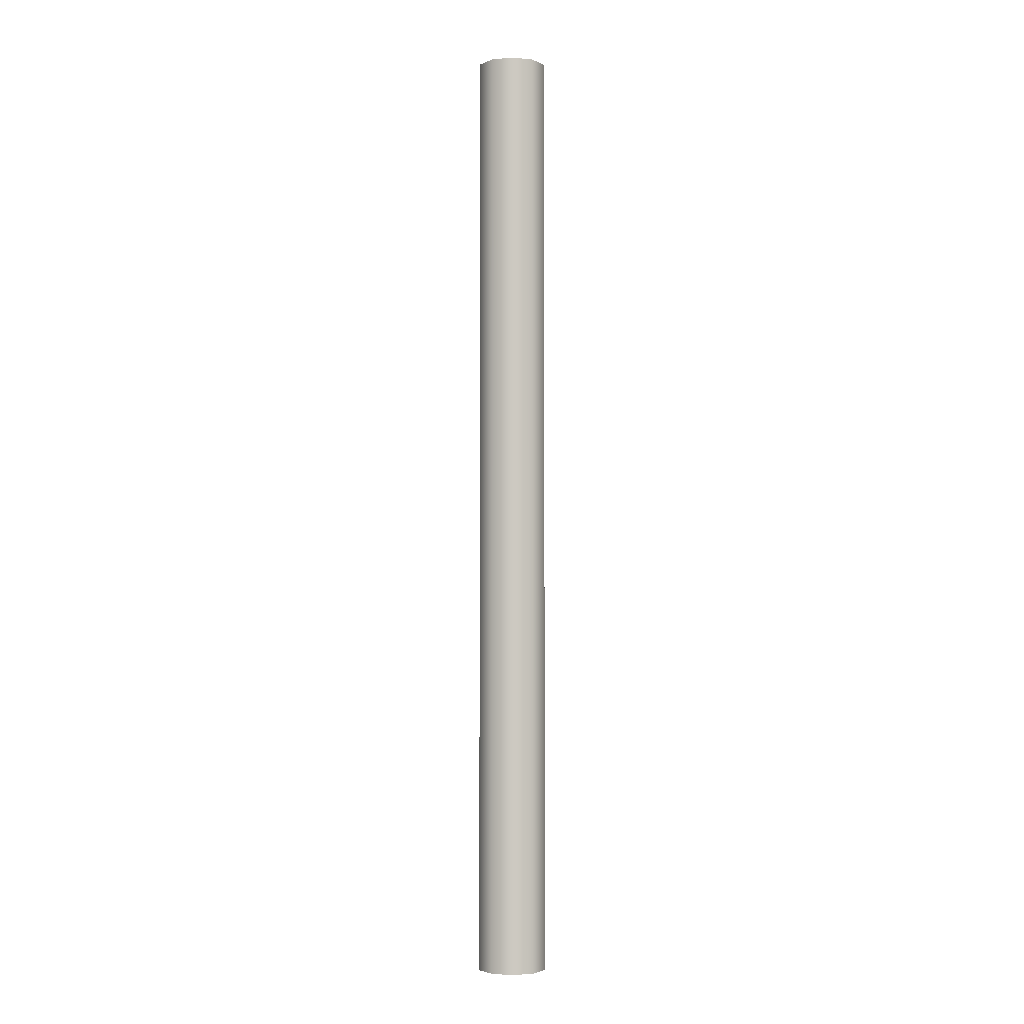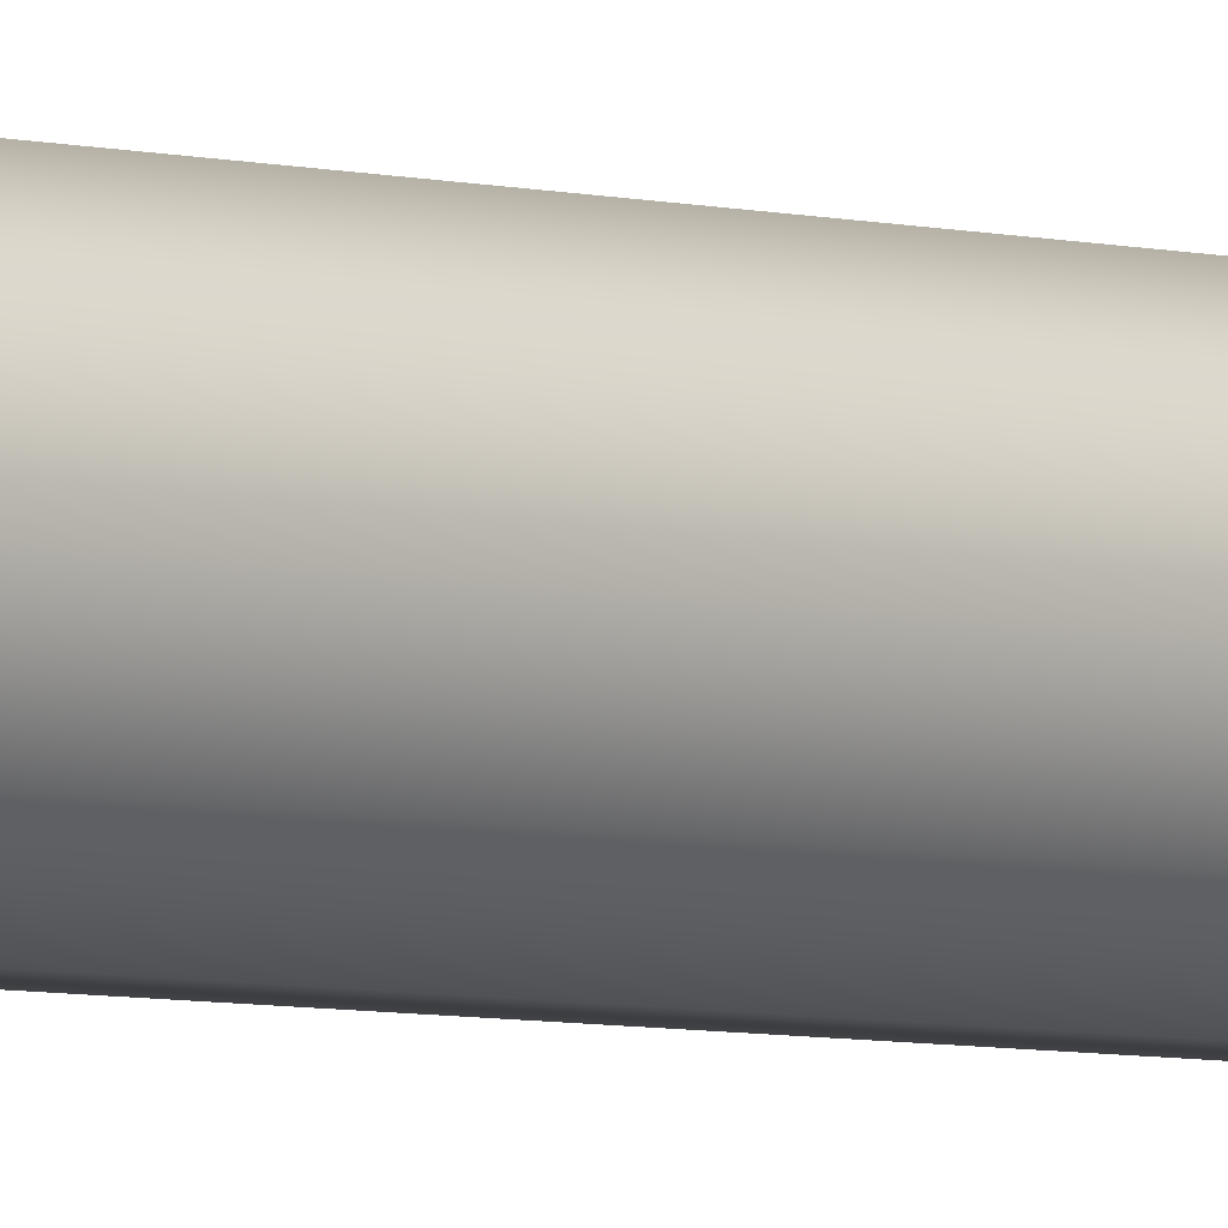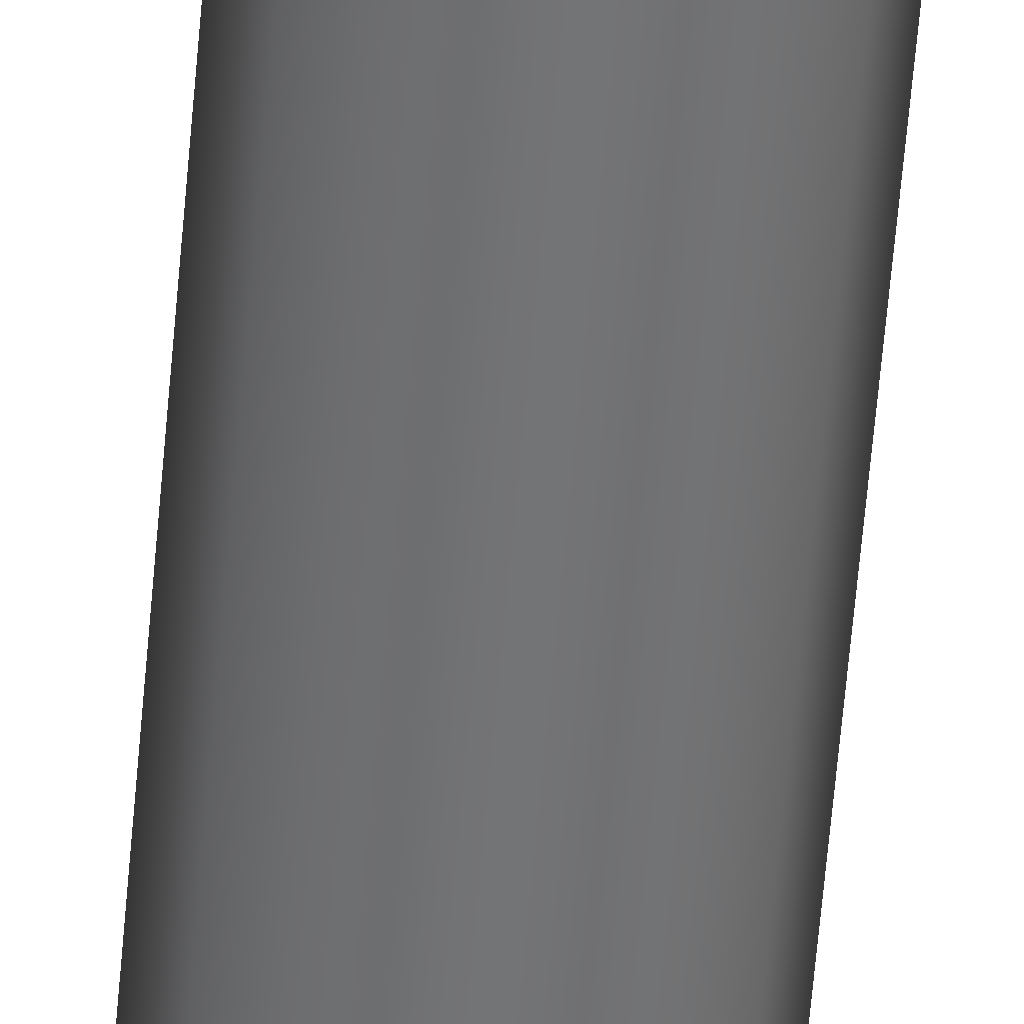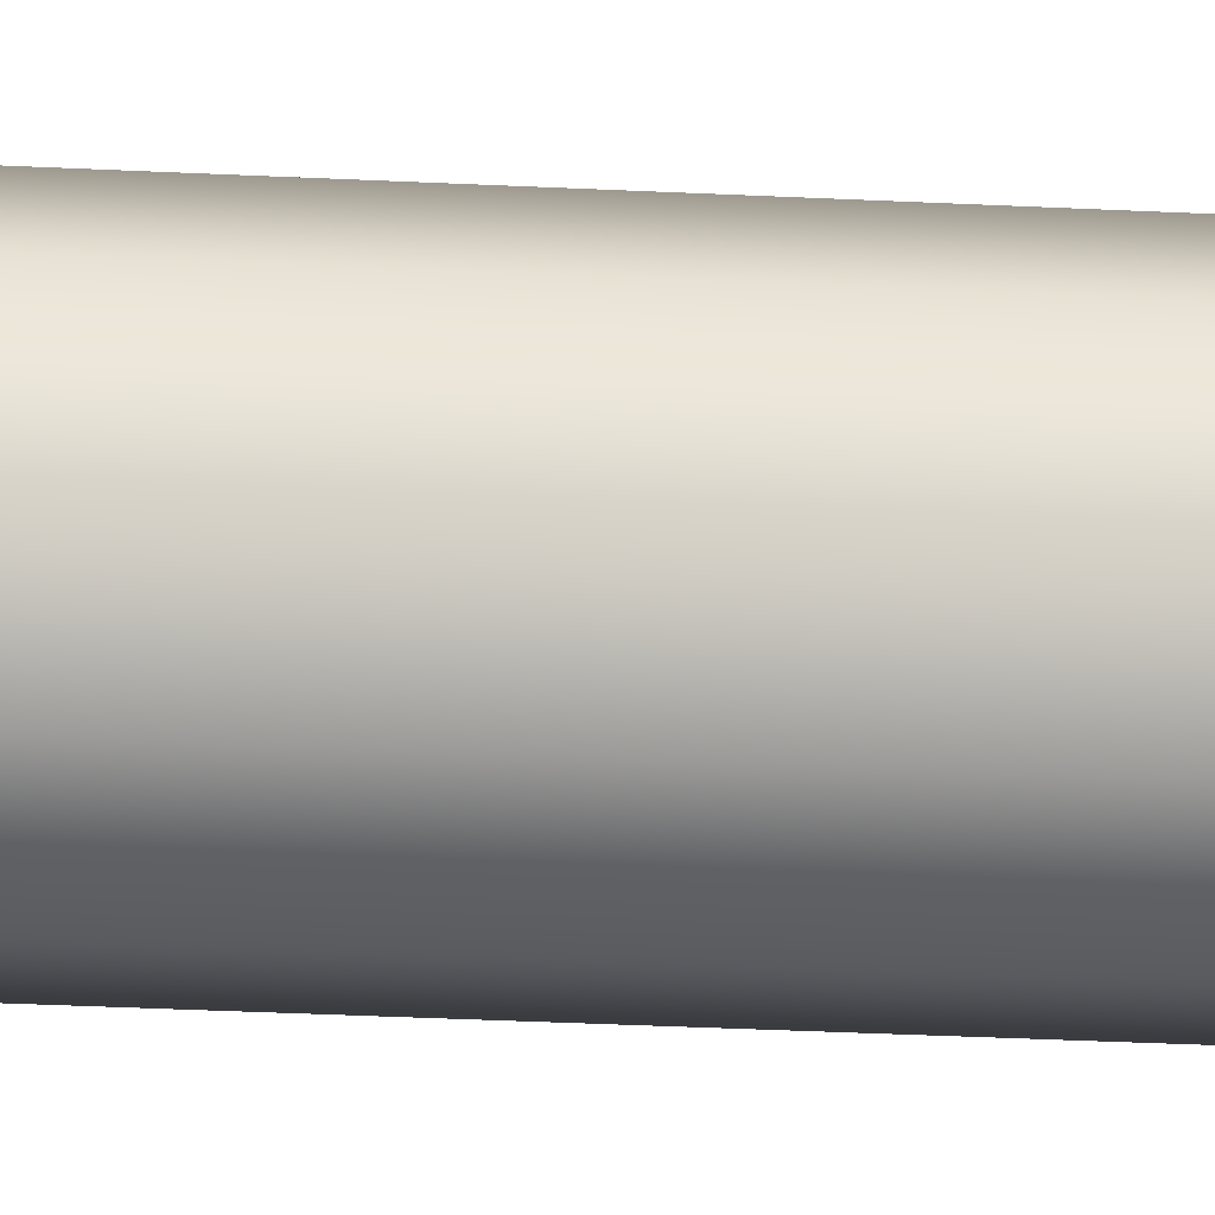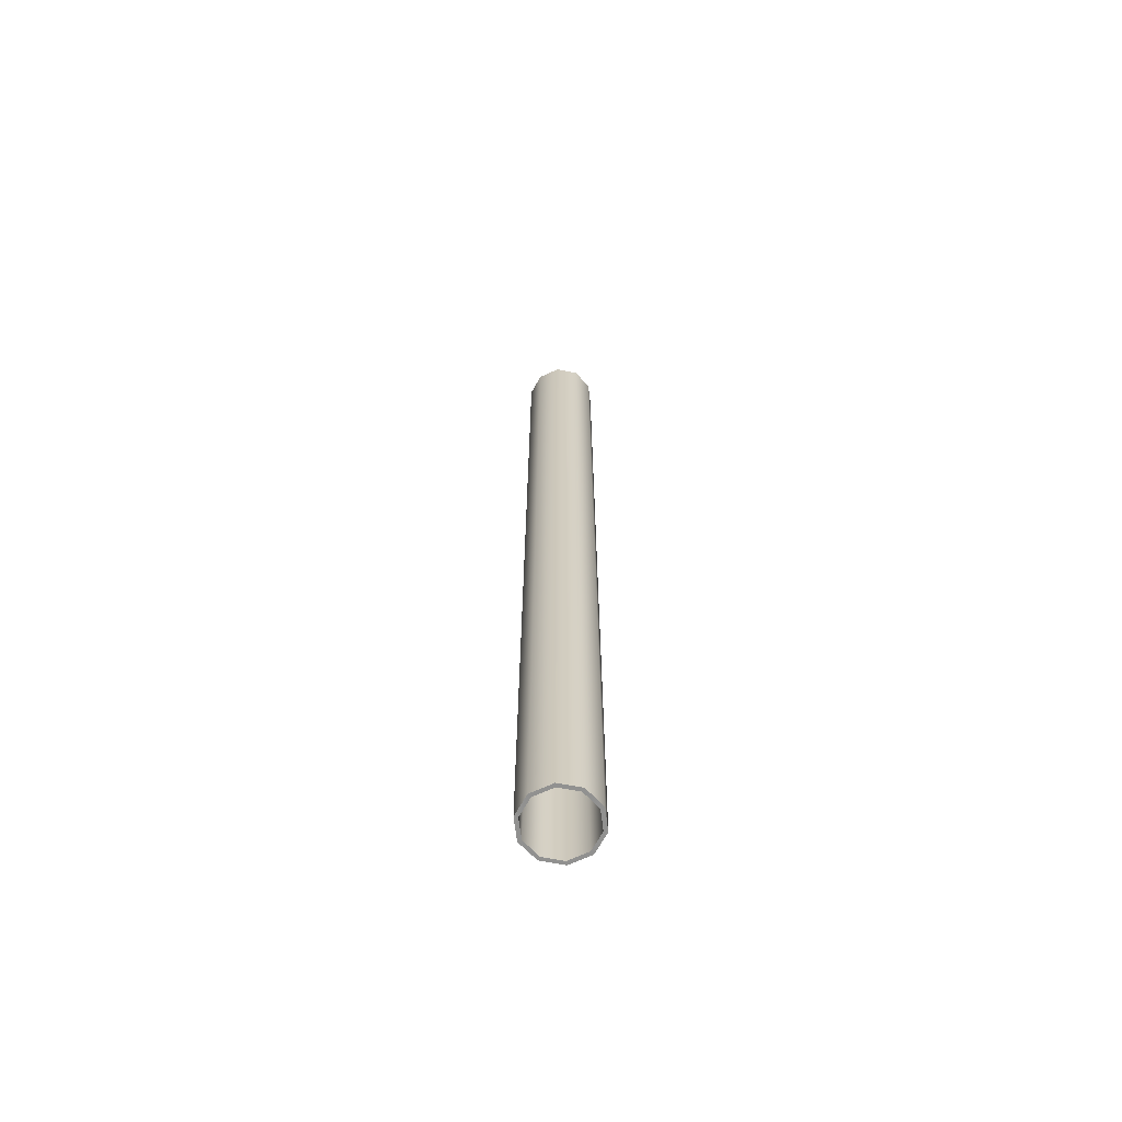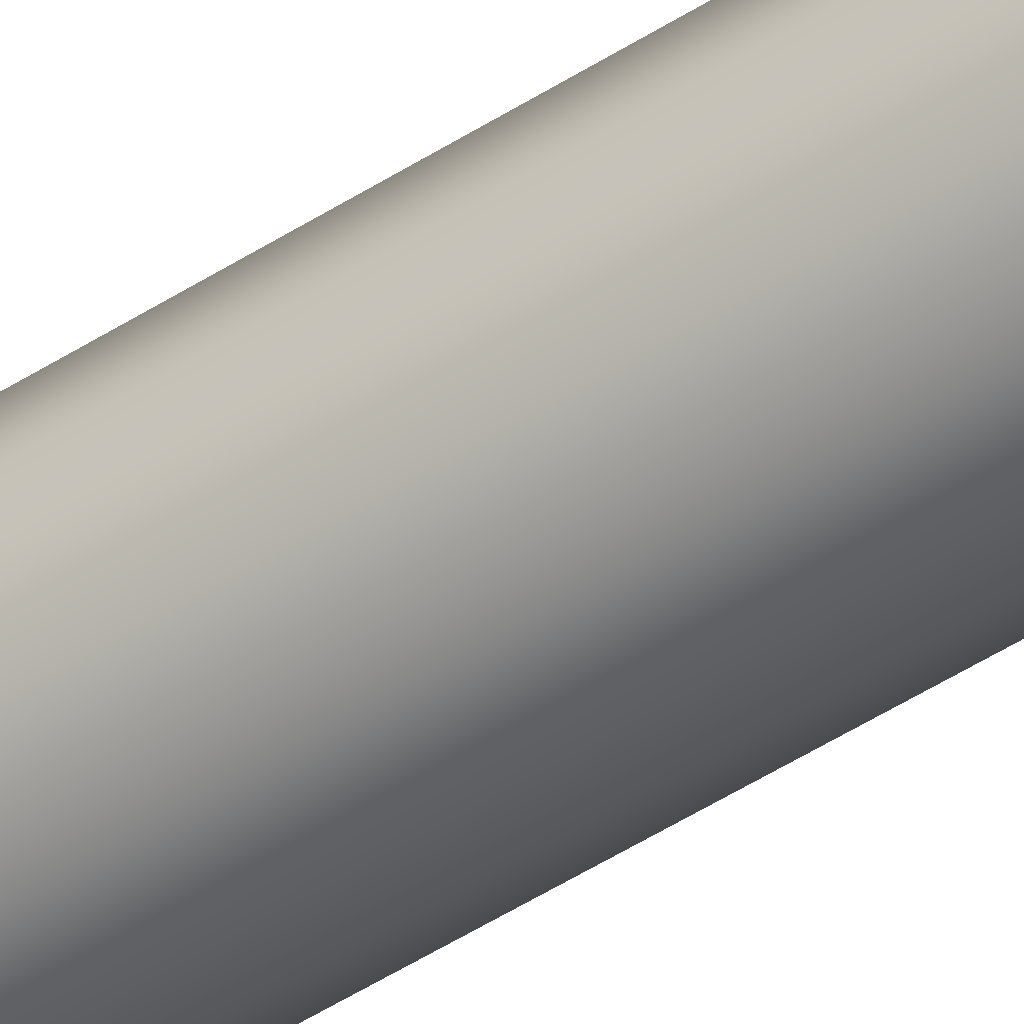
<metadata>
{"format":"obj","ext":"obj","renderer":"f3d","projection":"perspective","resolution":1024,"background":"white","views":[{"elev":-2.9,"azim":89.6,"up":"+Z"},{"elev":-4.4,"azim":-135.1,"up":"+Y"},{"elev":-56.1,"azim":-4.6,"up":"+Y"},{"elev":-15.2,"azim":81.9,"up":"+Y"},{"elev":-65.9,"azim":-119.0,"up":"+Z"},{"elev":-49.3,"azim":125.5,"up":"+Y"}]}
</metadata>
<code>
v  0.0749 -0 0
v  0.0678 0.0221 0
v  0.049 0.0357 0
v  0.0258 0.0357 0
v  0.007 0.0221 0
v  -0.0002 -0 0
v  0.007 -0.0221 0
v  0.0258 -0.0357 0
v  0.049 -0.0357 0
v  0.0678 -0.0221 0
v  0.0749 -0 1
v  0.0678 0.0221 1
v  0.049 0.0357 1
v  0.0258 0.0357 1
v  0.007 0.0221 1
v  -0.0002 -0 1
v  0.007 -0.0221 1
v  0.0258 -0.0357 1
v  0.049 -0.0357 1
v  0.0678 -0.0221 1
v  0.0646 0.0198 0
v  0.071 -0 0
v  0.0646 -0.0198 0
v  0.0478 -0.032 0
v  0.027 -0.032 0
v  0.0102 -0.0198 0
v  0.0038 -0 0
v  0.0102 0.0198 0
v  0.027 0.032 0
v  0.0478 0.032 0
v  0.071 -0 1
v  0.0646 0.0198 1
v  0.0478 0.032 1
v  0.027 0.032 1
v  0.0102 0.0198 1
v  0.0038 -0 1
v  0.0102 -0.0198 1
v  0.027 -0.032 1
v  0.0478 -0.032 1
v  0.0646 -0.0198 1
v  0.0678 0.0221 0.0045
v  0.0749 -0 0.0045
v  0.049 0.0357 0.0045
v  0.0258 0.0357 0.0045
v  0.007 0.0221 0.0045
v  -0.0002 -0 0.0045
v  0.007 -0.0221 0.0045
v  0.0258 -0.0357 0.0045
v  0.049 -0.0357 0.0045
v  0.0678 -0.0221 0.0045
v  0.027 -0.032 0.0045
v  0.0102 -0.0198 0.0045
v  0.0038 -0 0.0045
v  0.0102 0.0198 0.0045
v  0.027 0.032 0.0045
v  0.0478 0.032 0.0045
v  0.0646 0.0198 0.0045
v  0.071 -0 0.0045
v  0.0646 -0.0198 0.0045
v  0.0478 -0.032 0.0045
v  0.0678 0.0221 0.9955
v  0.0749 -0 0.9955
v  0.049 0.0357 0.9955
v  0.0258 0.0357 0.9955
v  0.007 0.0221 0.9955
v  -0.0002 -0 0.9955
v  0.007 -0.0221 0.9955
v  0.0258 -0.0357 0.9955
v  0.049 -0.0357 0.9955
v  0.0678 -0.0221 0.9955
v  0.027 -0.032 0.9955
v  0.0102 -0.0198 0.9955
v  0.0038 -0 0.9955
v  0.0102 0.0198 0.9955
v  0.027 0.032 0.9955
v  0.0478 0.032 0.9955
v  0.0646 0.0198 0.9955
v  0.071 -0 0.9955
v  0.0646 -0.0198 0.9955
v  0.0478 -0.032 0.9955
v  0.0678 0.0221 0.5
v  0.0749 -0 0.5
v  0.049 0.0357 0.5
v  0.0258 0.0357 0.5
v  0.007 0.0221 0.5
v  -0.0002 -0 0.5
v  0.007 -0.0221 0.5
v  0.0258 -0.0357 0.5
v  0.049 -0.0357 0.5
v  0.0678 -0.0221 0.5
v  0.027 -0.032 0.5
v  0.0478 -0.032 0.5
v  0.0102 -0.0198 0.5
v  0.0038 -0 0.5
v  0.0102 0.0198 0.5
v  0.027 0.032 0.5
v  0.0478 0.032 0.5
v  0.0646 0.0198 0.5
v  0.071 -0 0.5
v  0.0646 -0.0198 0.5
g Pipe_75_100
f 81 82 42
f 42 41 81
f 83 81 41
f 41 43 83
f 84 83 43
f 43 44 84
f 85 84 44
f 44 45 85
f 86 85 45
f 45 46 86
f 87 86 46
f 46 47 87
f 88 87 47
f 47 48 88
f 89 88 48
f 48 49 89
f 50 90 89
f 89 49 50
f 42 82 90
f 90 50 42
f 61 62 82
f 82 81 61
f 63 61 81
f 81 83 63
f 64 63 83
f 83 84 64
f 65 64 84
f 84 85 65
f 66 65 85
f 85 86 66
f 67 66 86
f 86 87 67
f 68 67 87
f 87 88 68
f 69 68 88
f 88 89 69
f 69 89 90
f 90 70 69
f 70 90 82
f 82 62 70
f 22 21 2
f 2 1 22
f 23 22 1
f 1 10 23
f 24 23 10
f 10 9 24
f 25 24 9
f 9 8 25
f 26 25 8
f 8 7 26
f 27 26 7
f 7 6 27
f 28 27 6
f 6 5 28
f 29 28 5
f 5 4 29
f 30 29 4
f 4 3 30
f 21 30 3
f 3 2 21
f 32 31 11
f 11 12 32
f 33 32 12
f 12 13 33
f 34 33 13
f 13 14 34
f 35 34 14
f 14 15 35
f 36 35 15
f 15 16 36
f 37 36 16
f 16 17 37
f 38 37 17
f 17 18 38
f 39 38 18
f 18 19 39
f 40 39 19
f 19 20 40
f 31 40 20
f 20 11 31
f 52 93 91
f 91 51 52
f 53 94 93
f 93 52 53
f 54 95 94
f 94 53 54
f 55 96 95
f 95 54 55
f 56 97 96
f 96 55 56
f 57 98 97
f 97 56 57
f 58 99 98
f 98 57 58
f 59 100 99
f 99 58 59
f 60 92 100
f 100 59 60
f 51 91 92
f 92 60 51
f 1 2 41
f 41 42 1
f 2 3 43
f 43 41 2
f 3 4 44
f 44 43 3
f 4 5 45
f 45 44 4
f 5 6 46
f 46 45 5
f 6 7 47
f 47 46 6
f 7 8 48
f 48 47 7
f 8 9 49
f 49 48 8
f 9 10 50
f 50 49 9
f 10 1 42
f 42 50 10
f 25 26 52
f 52 51 25
f 26 27 53
f 53 52 26
f 27 28 54
f 54 53 27
f 28 29 55
f 55 54 28
f 29 30 56
f 56 55 29
f 30 21 57
f 57 56 30
f 21 22 58
f 58 57 21
f 22 23 59
f 59 58 22
f 23 24 60
f 60 59 23
f 24 25 51
f 51 60 24
f 12 11 62
f 62 61 12
f 13 12 61
f 61 63 13
f 14 13 63
f 63 64 14
f 15 14 64
f 64 65 15
f 16 15 65
f 65 66 16
f 17 16 66
f 66 67 17
f 18 17 67
f 67 68 18
f 19 18 68
f 68 69 19
f 20 19 69
f 69 70 20
f 11 20 70
f 70 62 11
f 37 38 71
f 71 72 37
f 36 37 72
f 72 73 36
f 35 36 73
f 73 74 35
f 34 35 74
f 74 75 34
f 33 34 75
f 75 76 33
f 32 33 76
f 76 77 32
f 31 32 77
f 77 78 31
f 40 31 78
f 78 79 40
f 39 40 79
f 79 80 39
f 38 39 80
f 80 71 38
f 72 71 91
f 91 93 72
f 73 72 93
f 93 94 73
f 74 73 94
f 94 95 74
f 75 74 95
f 95 96 75
f 76 75 96
f 96 97 76
f 77 76 97
f 97 98 77
f 78 77 98
f 98 99 78
f 79 78 99
f 99 100 79
f 80 79 100
f 100 92 80
f 71 80 92
f 92 91 71

</code>
